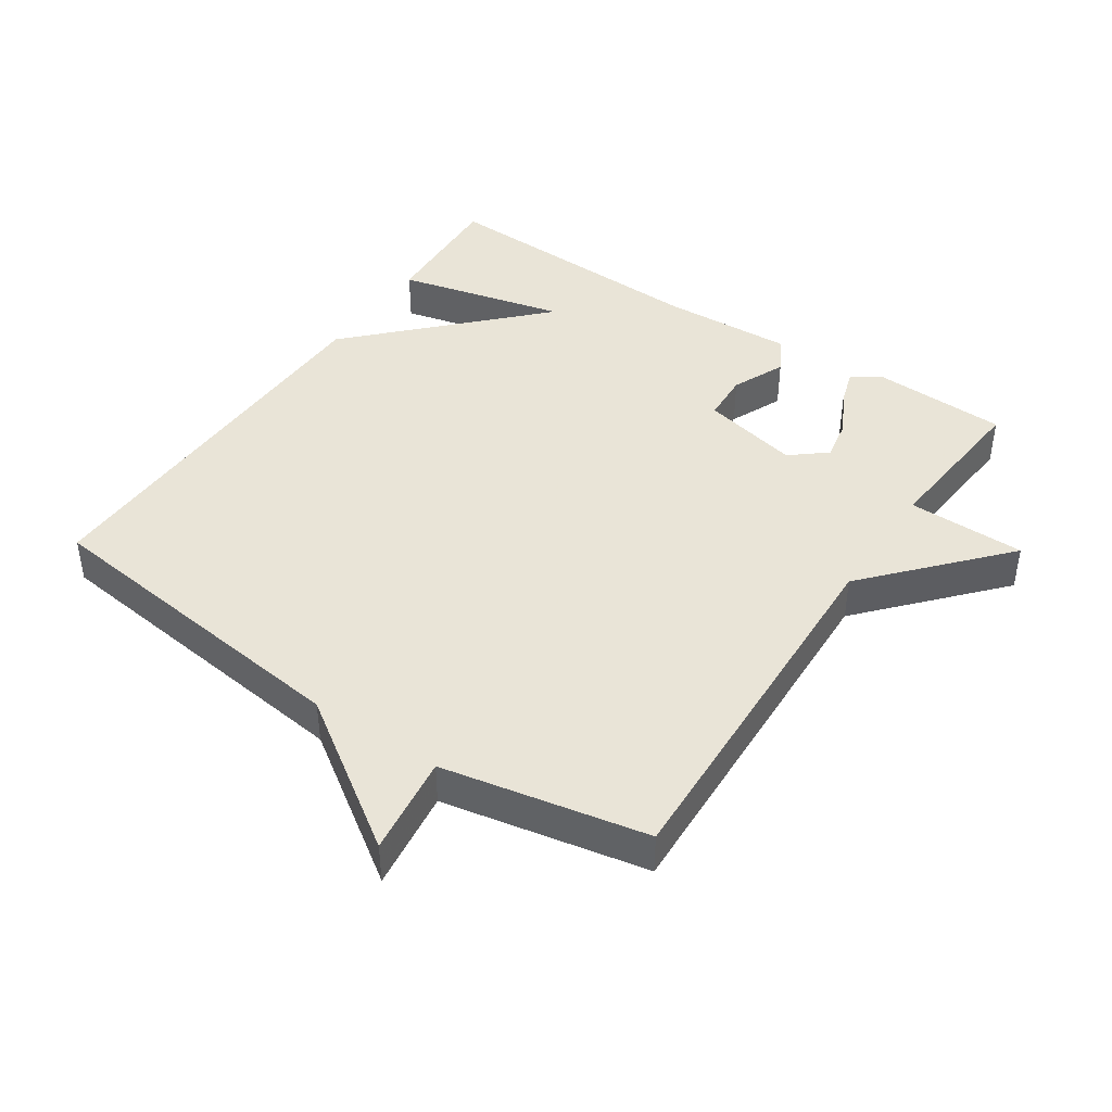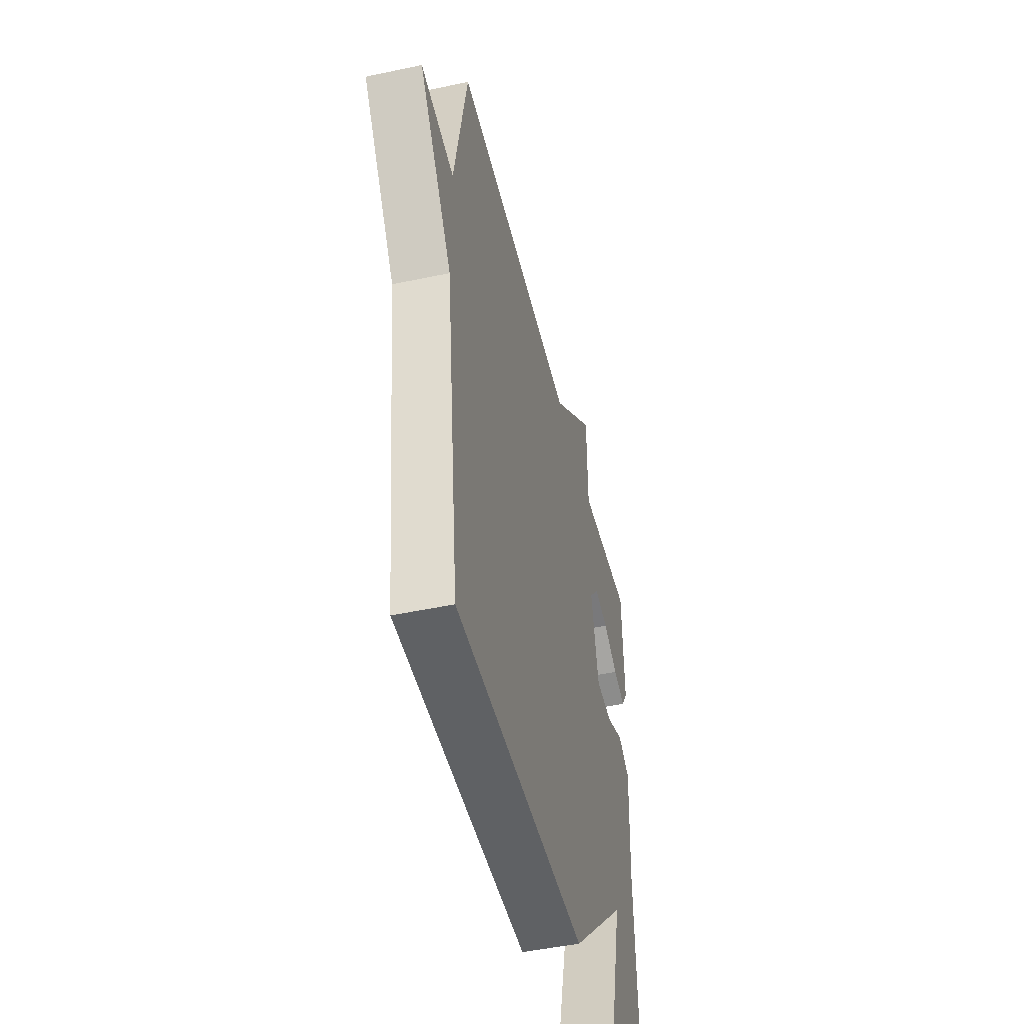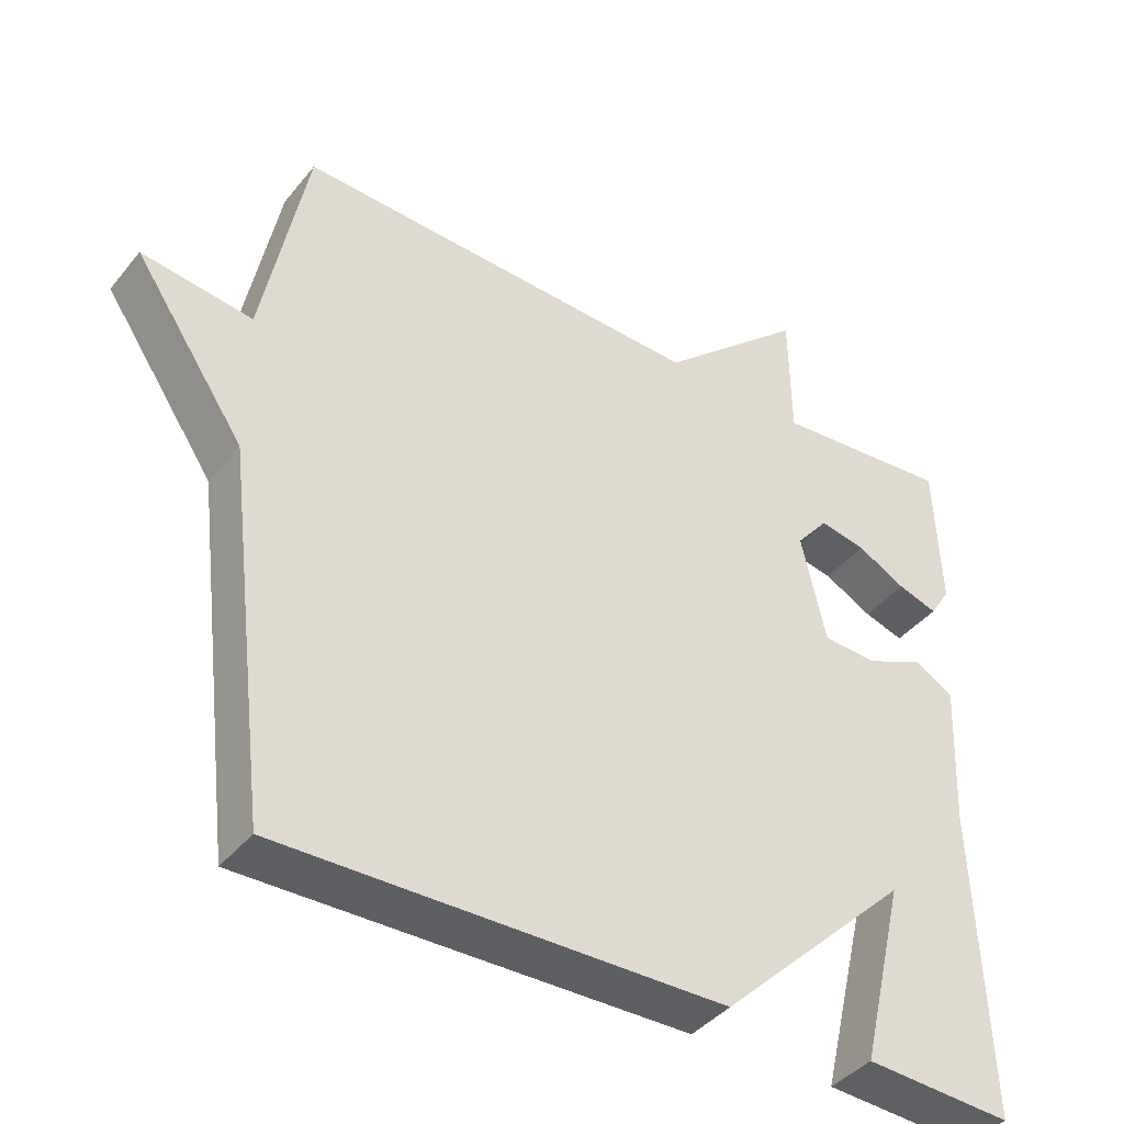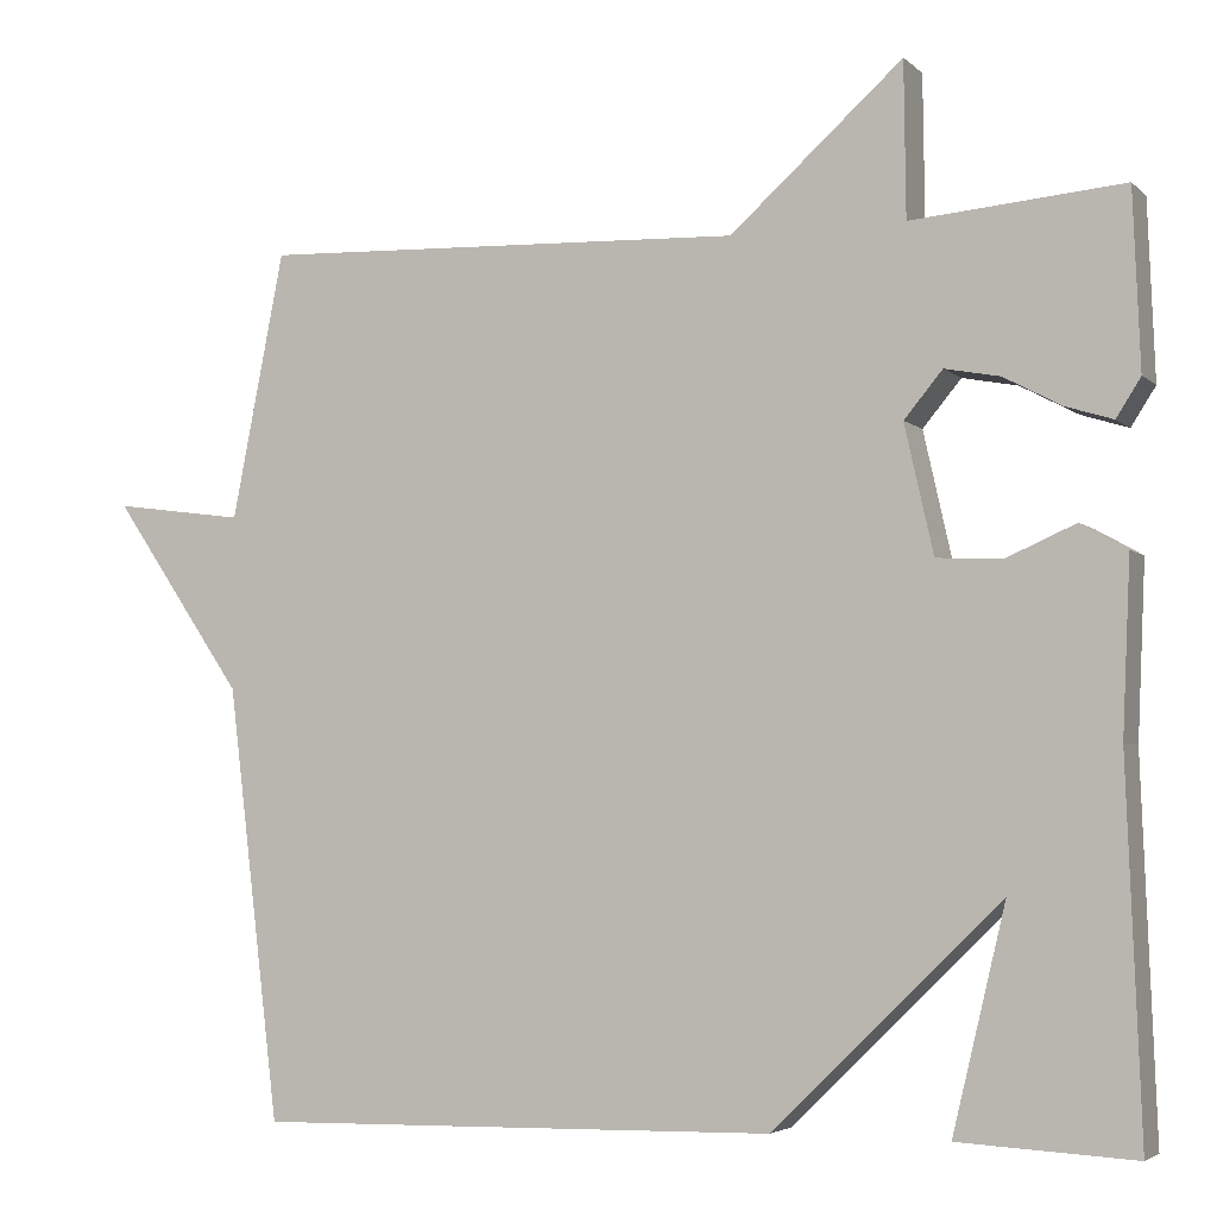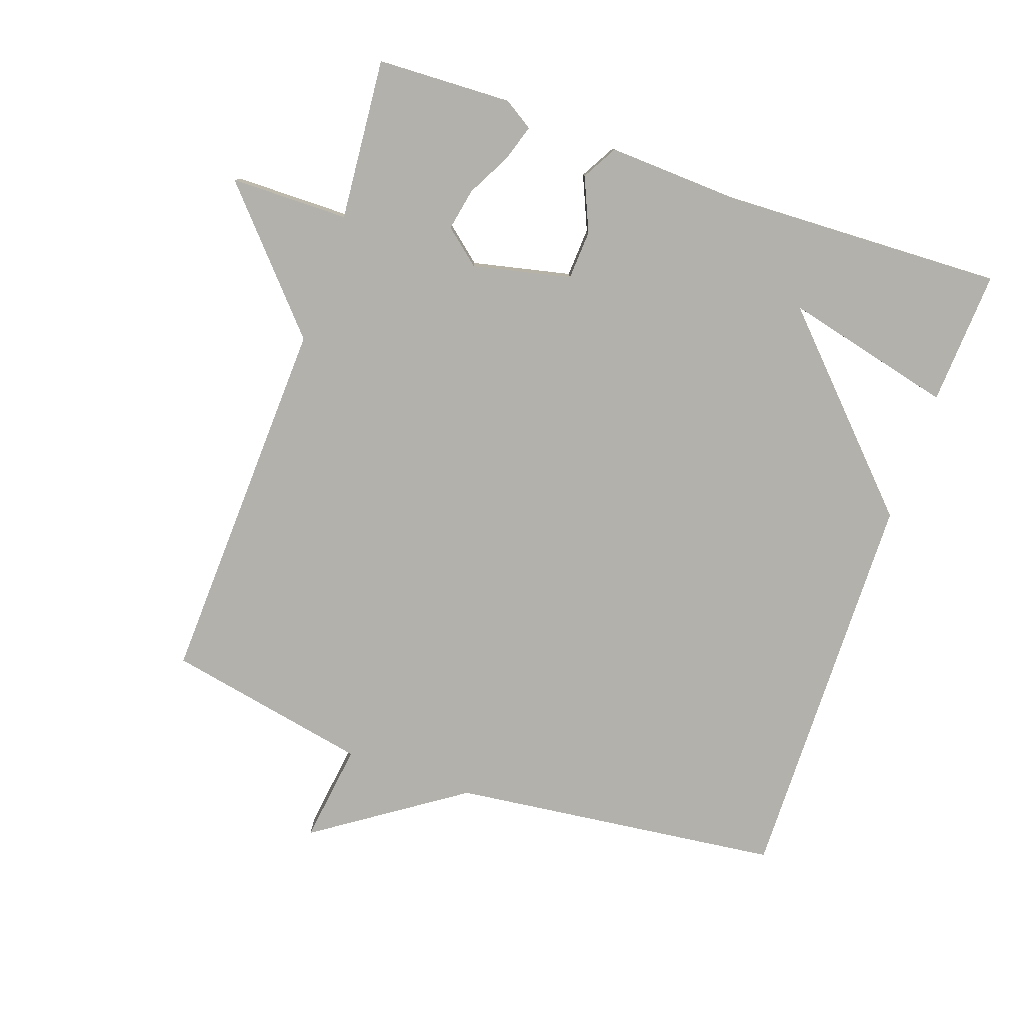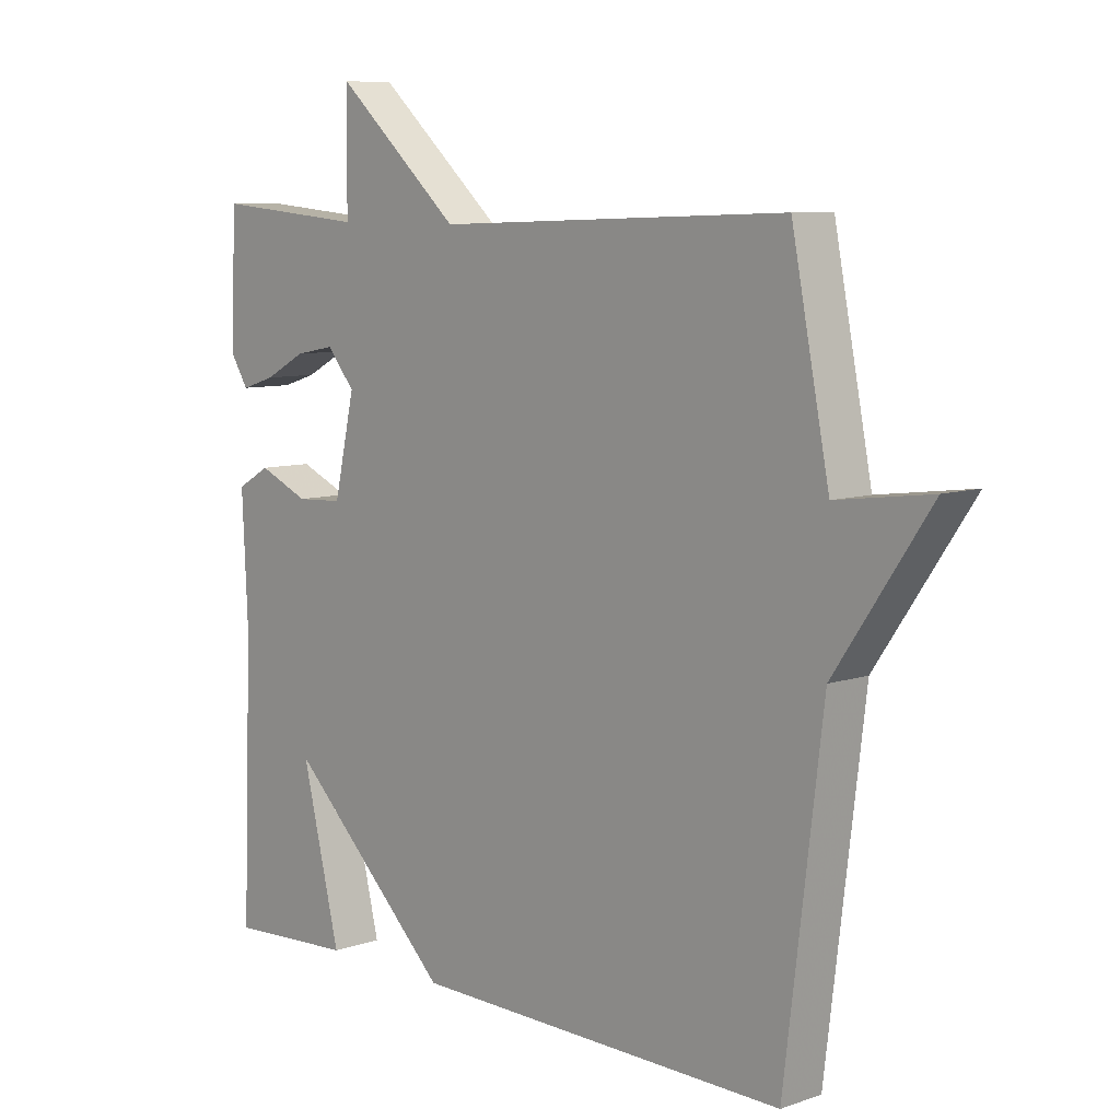
<metadata>
{"format":"obj","ext":"obj","renderer":"f3d","projection":"perspective","resolution":1024,"background":"white","views":[{"elev":42.8,"azim":-56.1,"up":"+Y"},{"elev":-47.7,"azim":-76.5,"up":"+Z"},{"elev":-40.7,"azim":-35.1,"up":"+Z"},{"elev":-4.2,"azim":22.9,"up":"+Z"},{"elev":-79.0,"azim":70.7,"up":"+Y"},{"elev":8.3,"azim":-133.2,"up":"+Z"}]}
</metadata>
<code>
v 0.5 0.07 -0.5
v 0.299 0.07 -0.489
v 0.36 0.07 -0.236
v 0.099 0.07 -0.489
v -0.5 0.07 -0.5
v -0.56 0.07 -0.005
v -0.71 0.07 0.215
v -0.56 0.07 0.195
v -0.5 0.07 0.5
v 0.058 0.07 0.479
v 0.256 0.07 0.656
v 0.258 0.07 0.479
v 0.5 0.07 0.5
v 0.508 0.07 0.298
v 0.48 0.07 0.254
v 0.426 0.07 0.271
v 0.36 0.07 0.306
v 0.297 0.07 0.318
v 0.253 0.07 0.265
v 0.286 0.07 0.118
v 0.36 0.07 0.114
v 0.44 0.07 0.149
v 0.493 0.07 0.119
v 0.484 0.07 -0.079
v 0.5 0 -0.5
v 0.299 0 -0.489
v 0.36 0 -0.236
v 0.099 0 -0.489
v -0.5 0 -0.5
v -0.56 0 -0.005
v -0.71 0 0.215
v -0.56 0 0.195
v -0.5 0 0.5
v 0.058 0 0.479
v 0.256 0 0.656
v 0.258 0 0.479
v 0.5 0 0.5
v 0.508 0 0.298
v 0.48 0 0.254
v 0.426 0 0.271
v 0.36 0 0.306
v 0.297 0 0.318
v 0.253 0 0.265
v 0.286 0 0.118
v 0.36 0 0.114
v 0.44 0 0.149
v 0.493 0 0.119
v 0.484 0 -0.079
f 21 22 23 24
f 20 21 24 1
f 15 16 17
f 14 15 17
f 13 14 17
f 12 13 17
f 12 17 18
f 10 11 12
f 10 12 18 19
f 10 19 20
f 9 10 20
f 8 9 20
f 3 4 5 6
f 3 6 7 8
f 1 2 3
f 20 1 3
f 3 8 20
f 48 47 46 45
f 25 48 45 44
f 41 40 39
f 41 39 38
f 41 38 37
f 41 37 36
f 42 41 36
f 36 35 34
f 43 42 36 34
f 44 43 34
f 44 34 33
f 44 33 32
f 30 29 28 27
f 32 31 30 27
f 27 26 25
f 27 25 44
f 44 32 27
f 1 25 26 2
f 2 26 27 3
f 3 27 28 4
f 4 28 29 5
f 5 29 30 6
f 6 30 31 7
f 7 31 32 8
f 8 32 33 9
f 9 33 34 10
f 10 34 35 11
f 11 35 36 12
f 12 36 37 13
f 13 37 38 14
f 14 38 39 15
f 15 39 40 16
f 16 40 41 17
f 17 41 42 18
f 18 42 43 19
f 19 43 44 20
f 20 44 45 21
f 21 45 46 22
f 22 46 47 23
f 23 47 48 24
f 24 48 25 1

</code>
